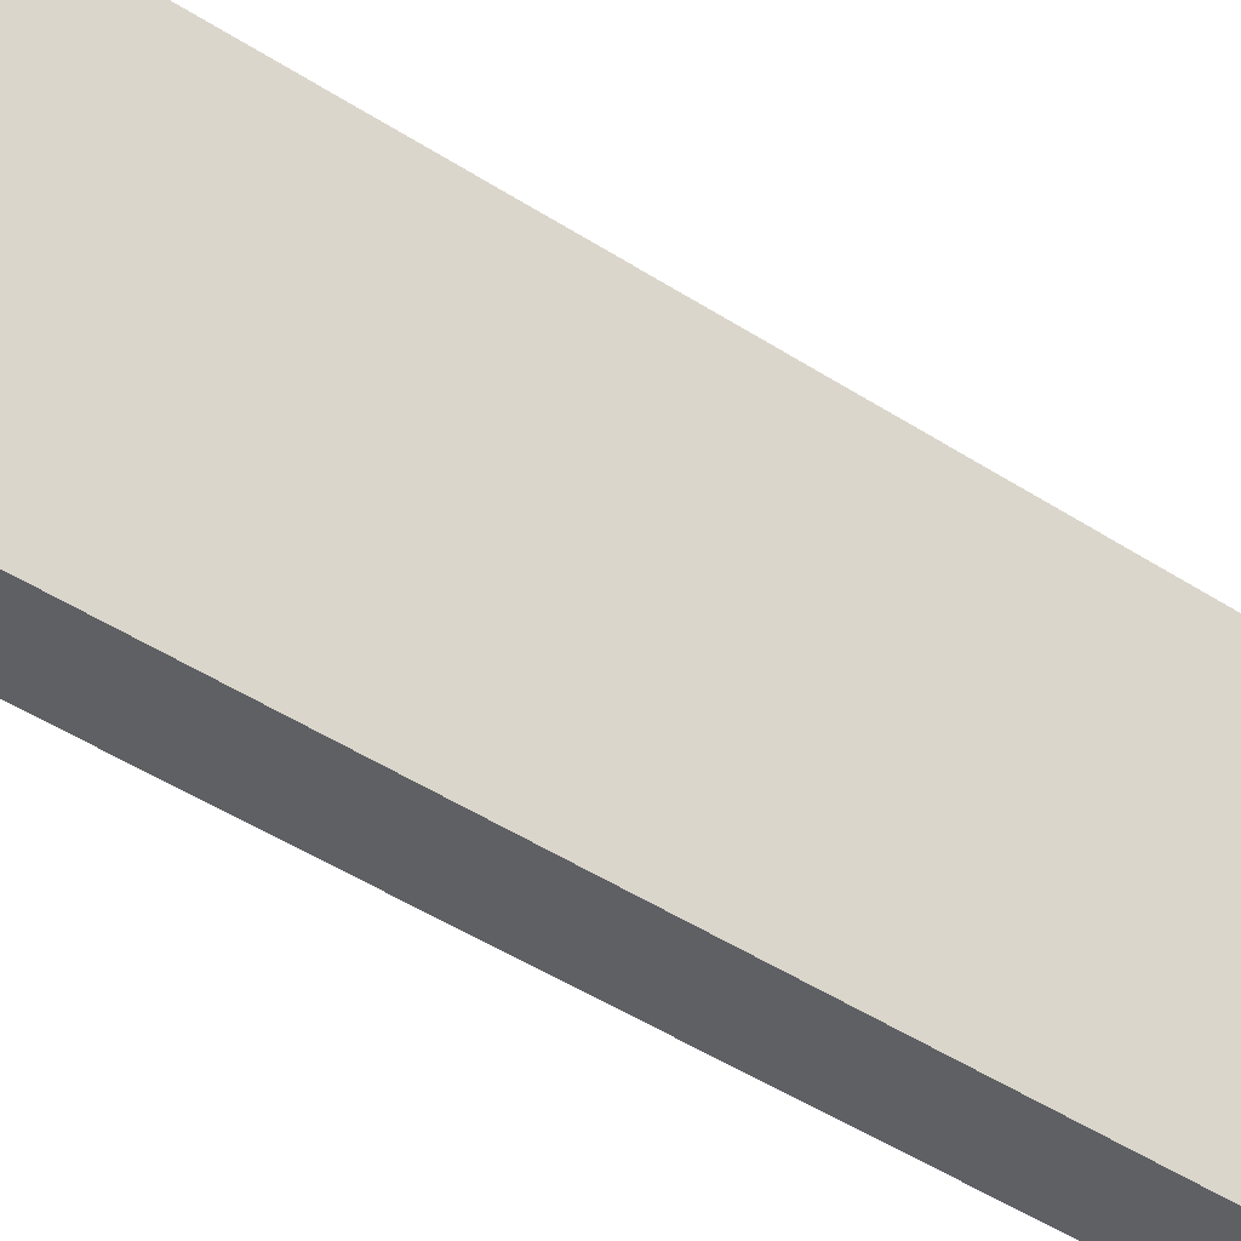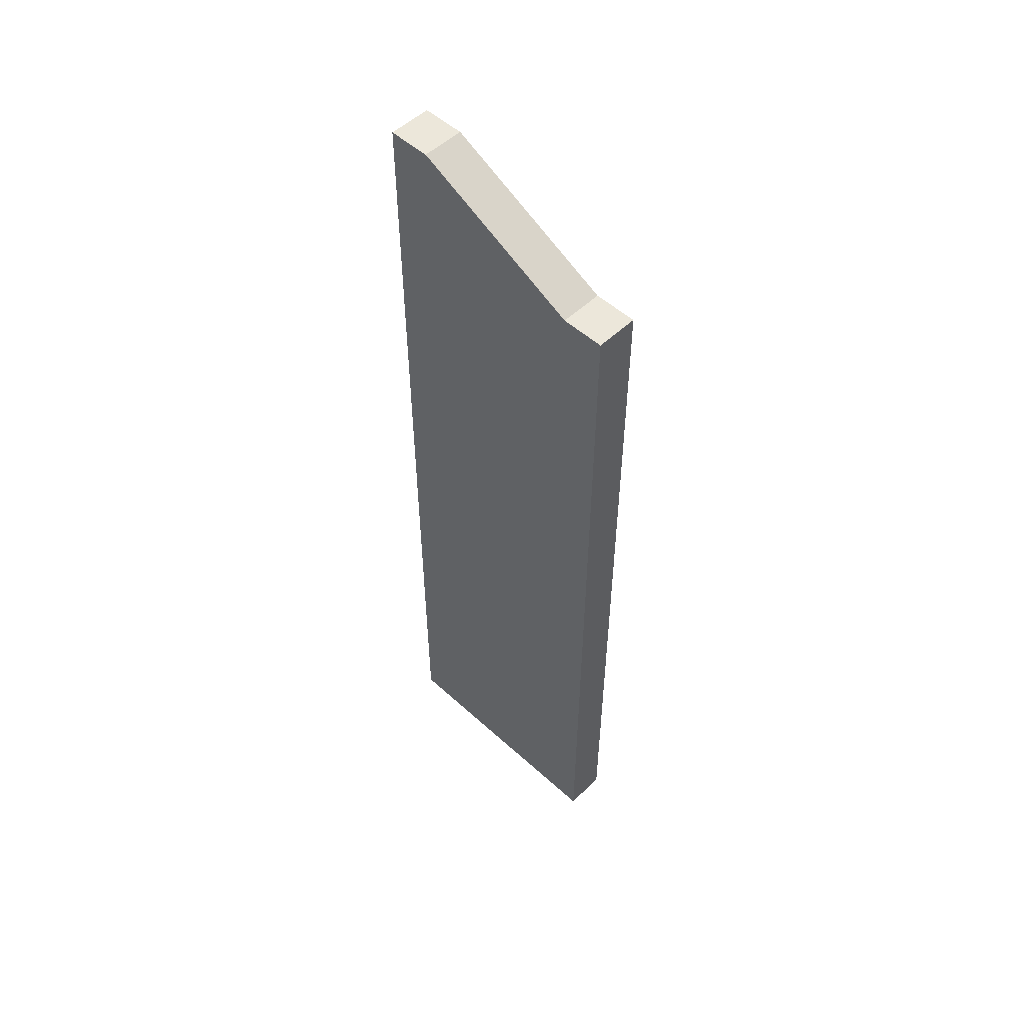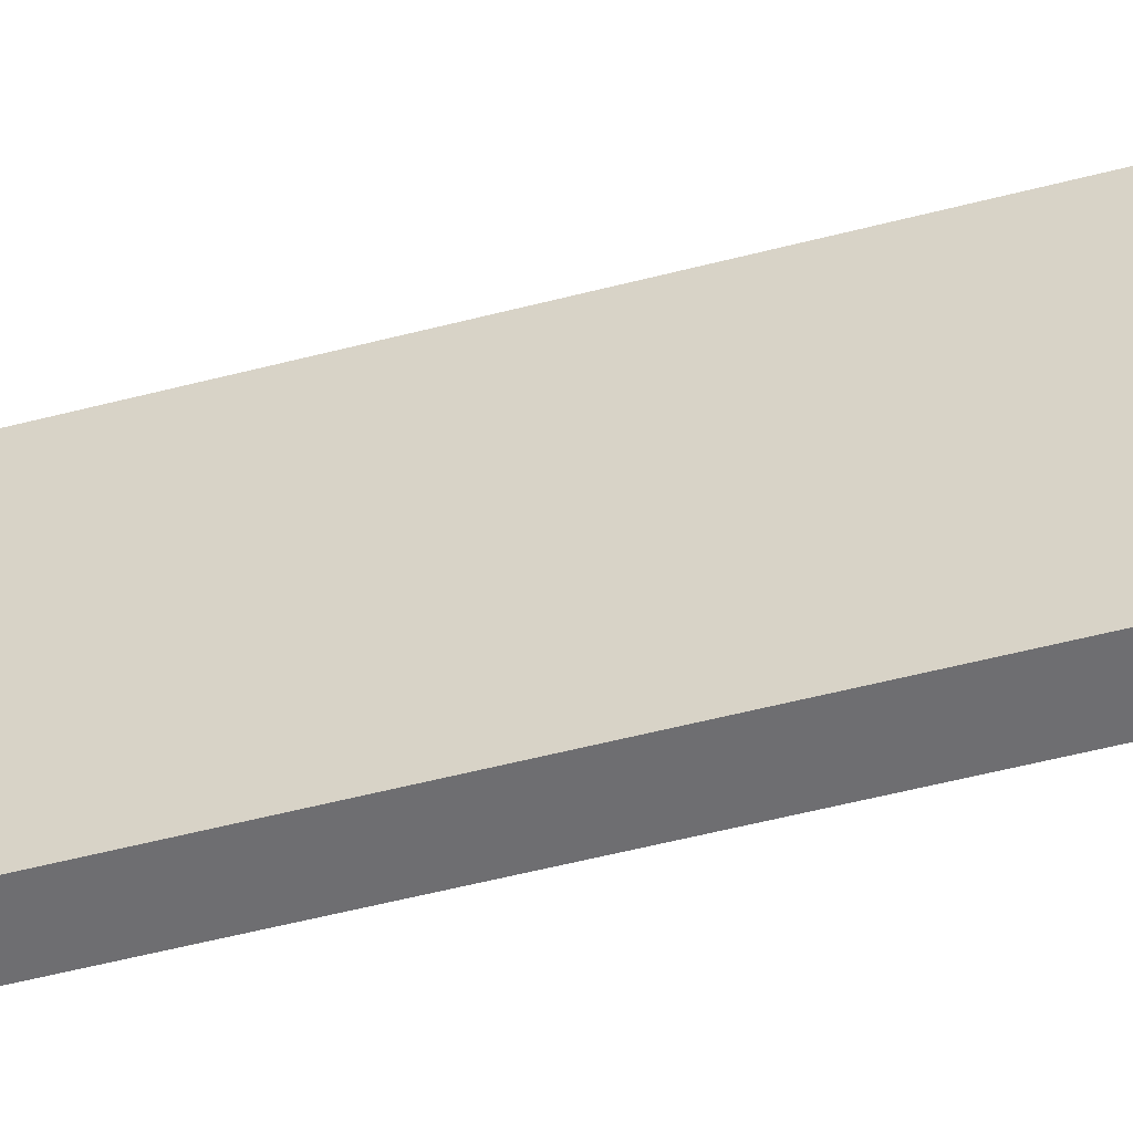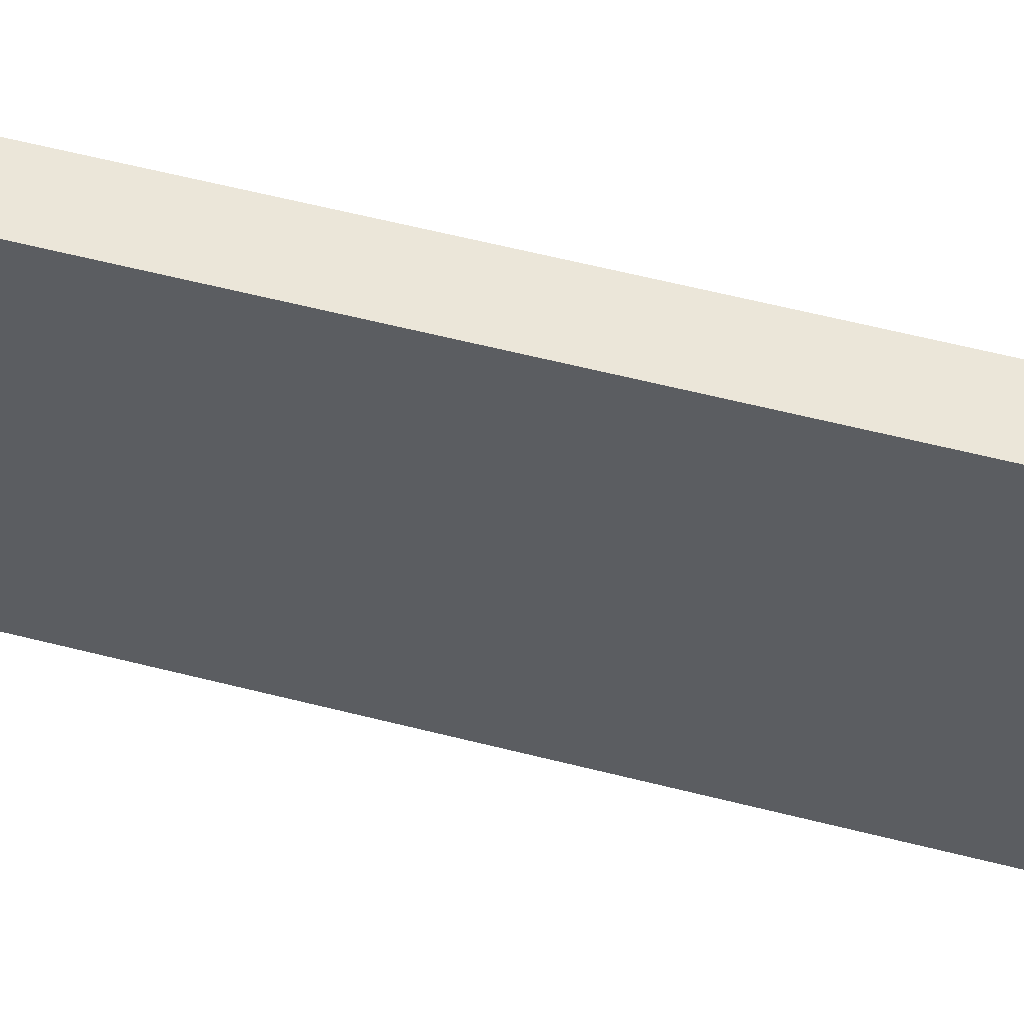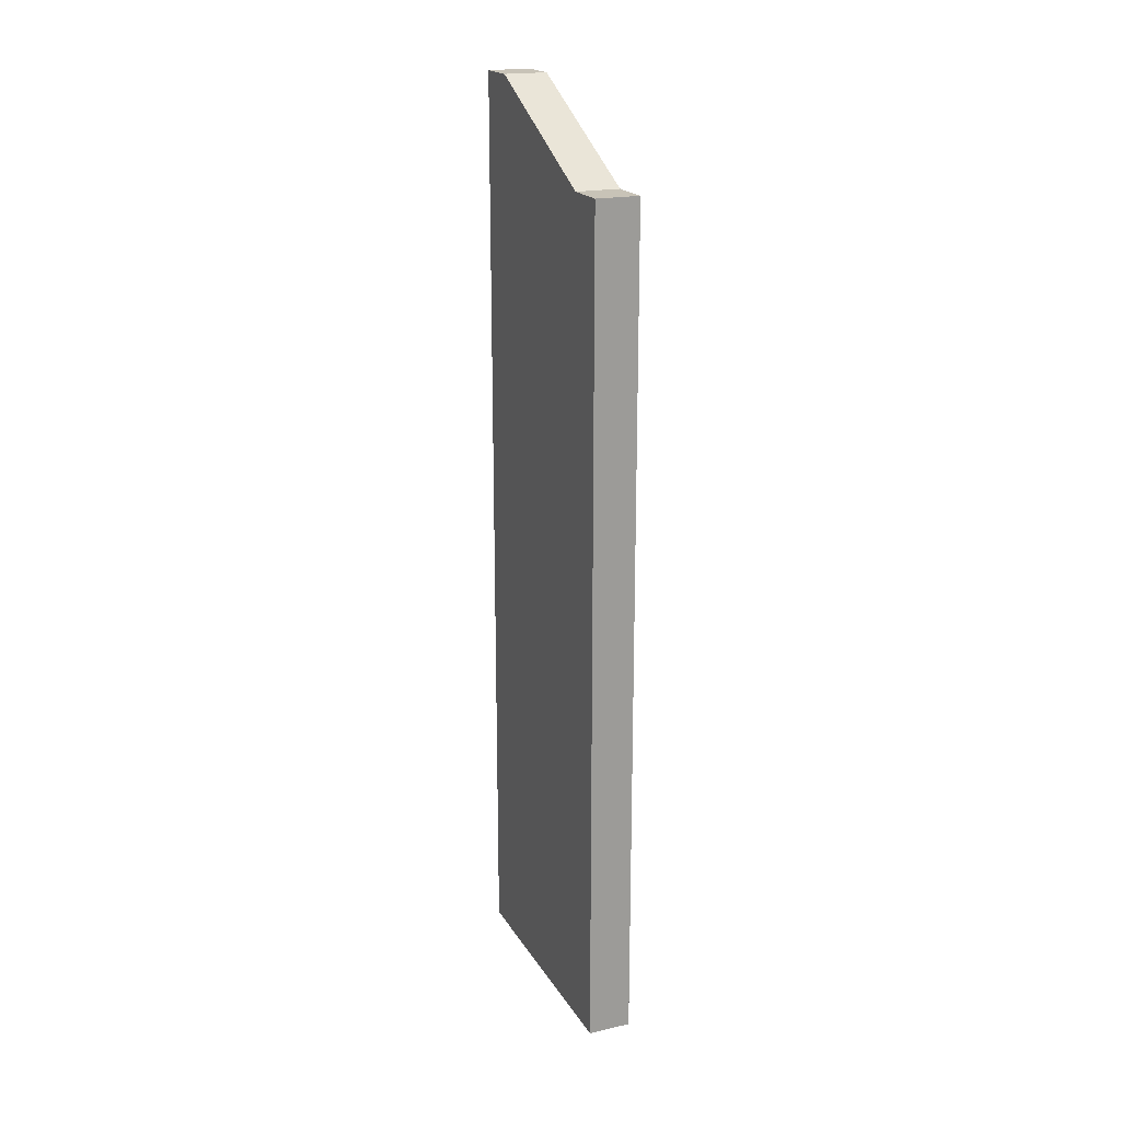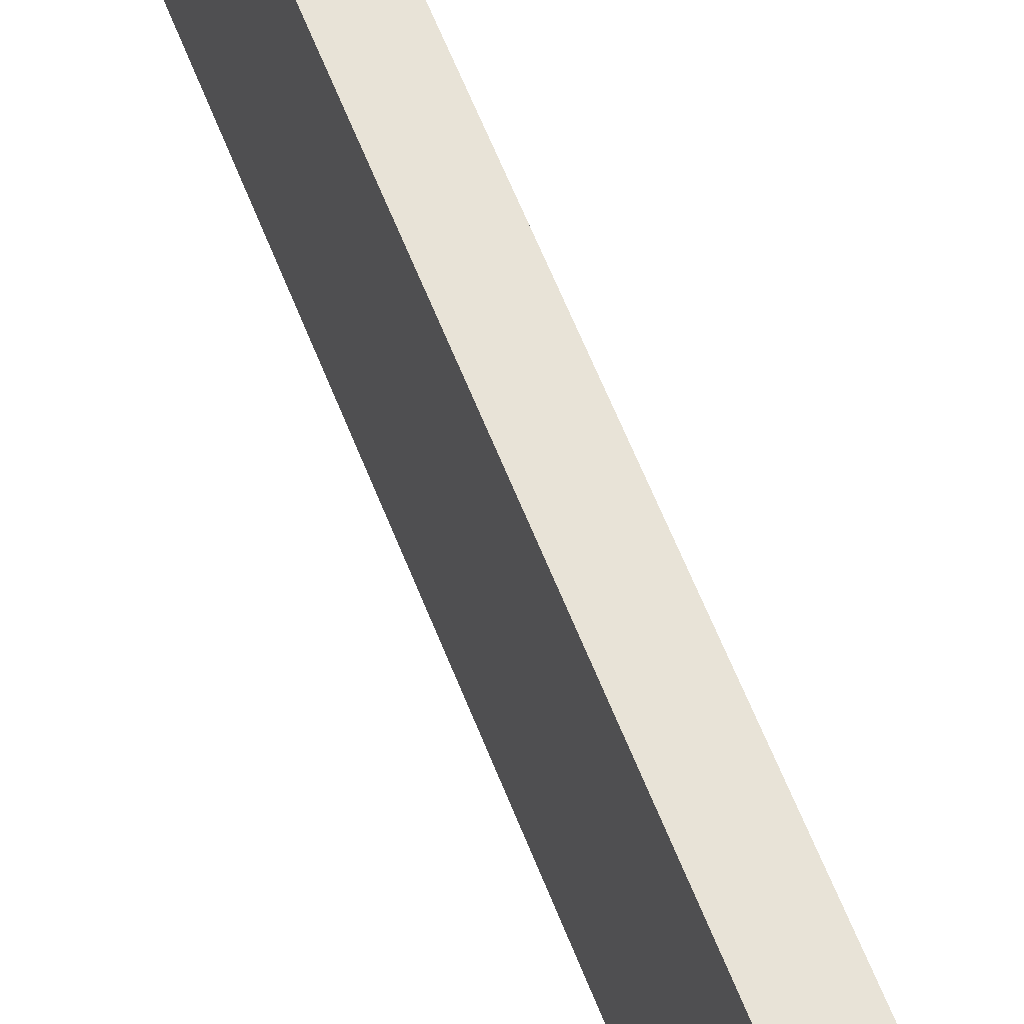
<metadata>
{"format":"obj","ext":"obj","renderer":"f3d","projection":"perspective","resolution":1024,"background":"white","views":[{"elev":-43.0,"azim":-128.3,"up":"+Z"},{"elev":52.5,"azim":-45.7,"up":"+Y"},{"elev":-54.4,"azim":105.4,"up":"+Z"},{"elev":55.5,"azim":-74.7,"up":"+Z"},{"elev":19.8,"azim":-22.6,"up":"+Y"},{"elev":61.8,"azim":158.6,"up":"+Z"}]}
</metadata>
<code>
g pb_Mesh215888
v -6 -39 6
v -8 -39 6
v -6 0 6
v -8 0 6
v -8 -39 6
v -8 -39 4
v -8 0 6
v -8 0 4
v -8 -39 -6
v -6 -39 -6
v -8 4 -6
v -6 4 -6
v -6 -39 4
v -6 -39 6
v -6 0 4
v -6 0 6
v -6 0 6
v -8 0 6
v -6 0 4
v -8 0 4
v -6 -39 4
v -8 -39 4
v -6 -39 6
v -8 -39 6
v -8 -39 -4
v -6 -39 -4
v -8 4 -4
v -8 -39 -4
v -6 -39 -4
v -6 4 -4
v -6 0 4
v -8 0 4
v -6 4 -4
v -8 4 -4
v -8 -39 -6
v -6 -39 -6
v -8 4 -6
v -8 -39 -6
v -6 -39 -6
v -6 4 -6
v -6 4 -4
v -8 4 -4
v -6 4 -6
v -8 4 -6
g pb_Mesh215888_0
f 3 2 1
f 3 4 2
f 7 6 5
f 7 8 6
f 11 10 9
f 11 12 10
f 15 14 13
f 15 16 14
f 19 18 17
f 19 20 18
f 23 22 21
f 23 24 22
f 25 21 22
f 25 26 21
f 27 6 8
f 27 28 6
f 29 15 13
f 29 30 15
f 33 32 31
f 33 34 32
f 35 26 25
f 35 36 26
f 37 28 27
f 37 38 28
f 39 30 29
f 39 40 30
f 43 42 41
f 43 44 42

</code>
